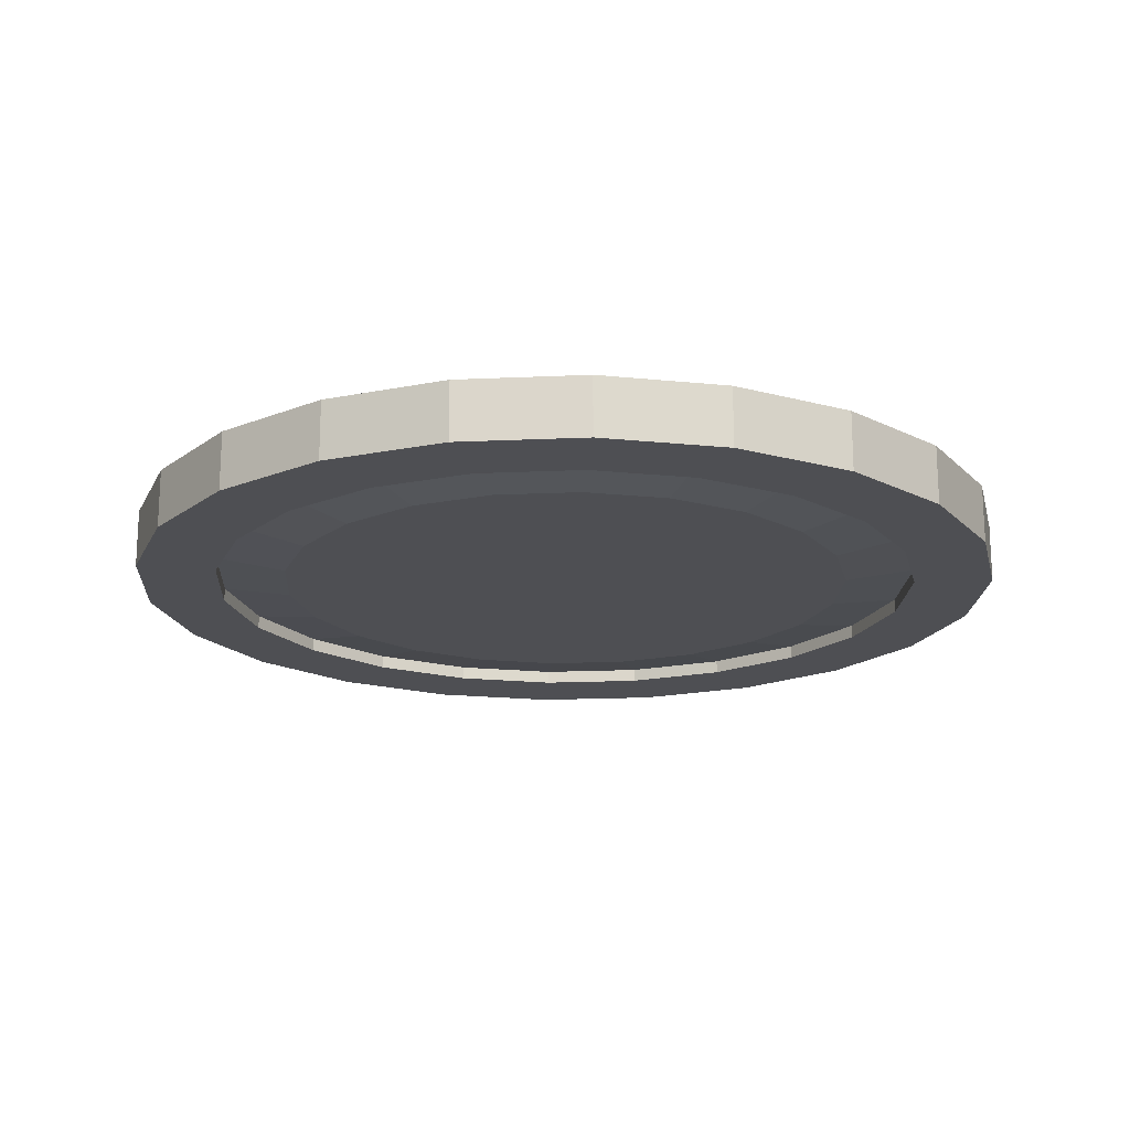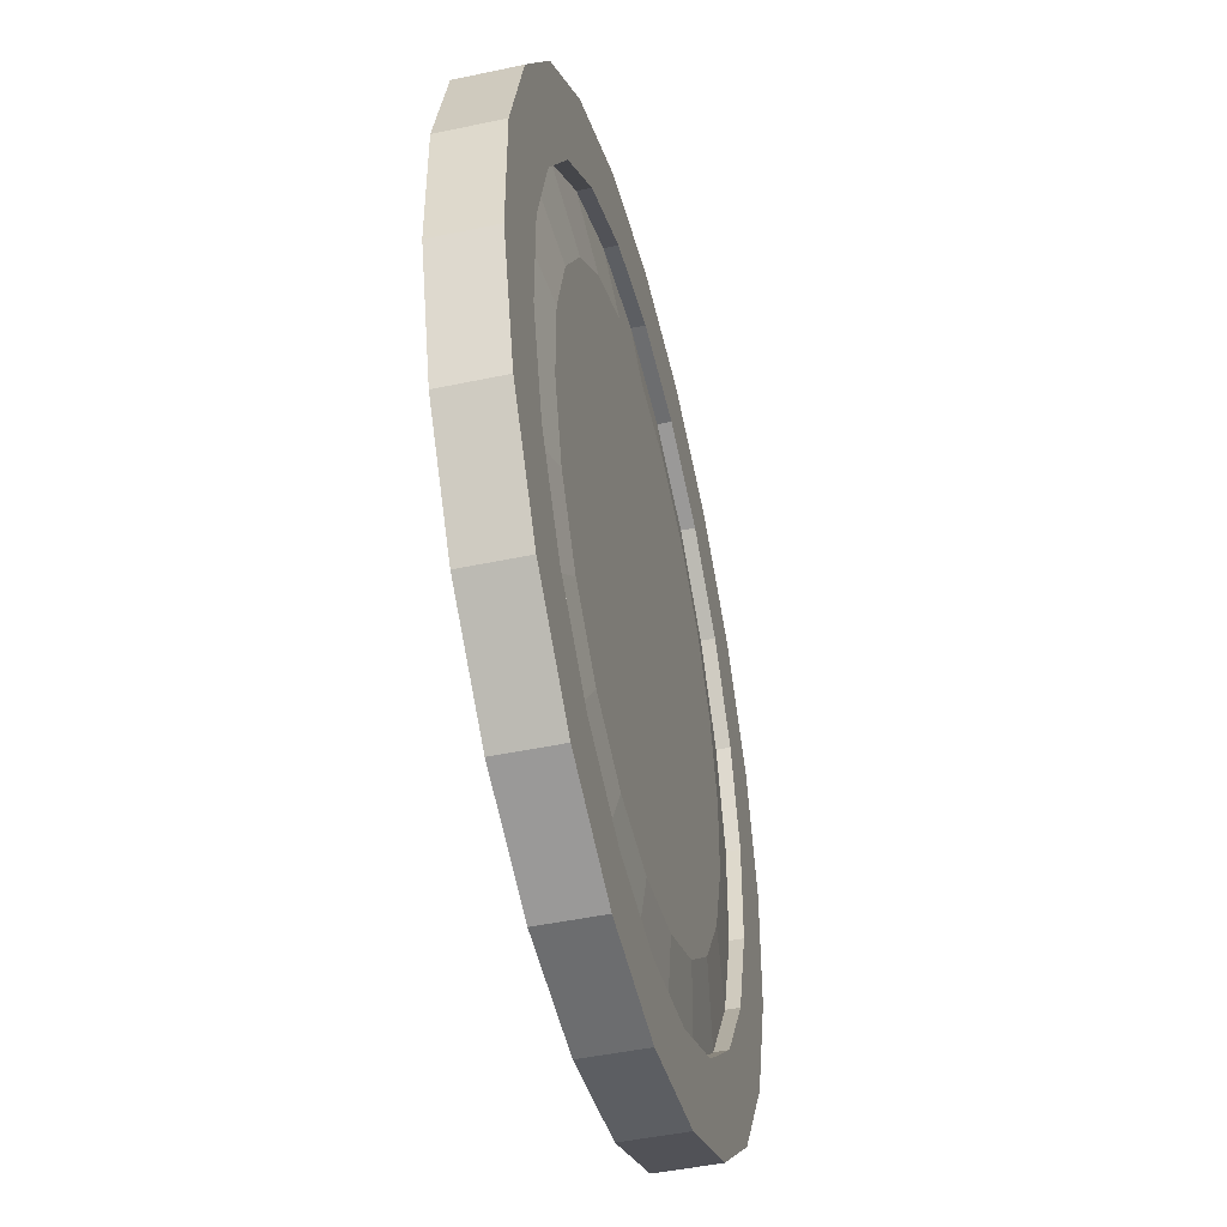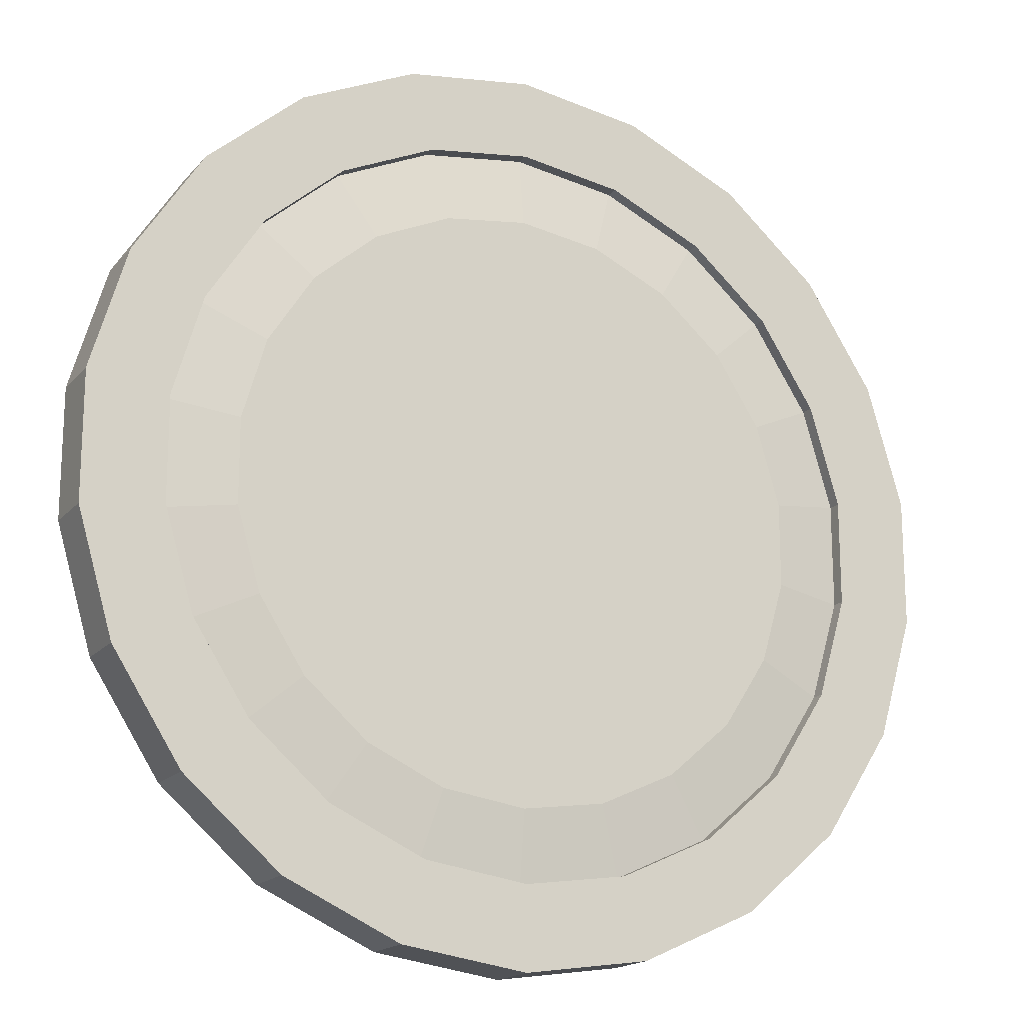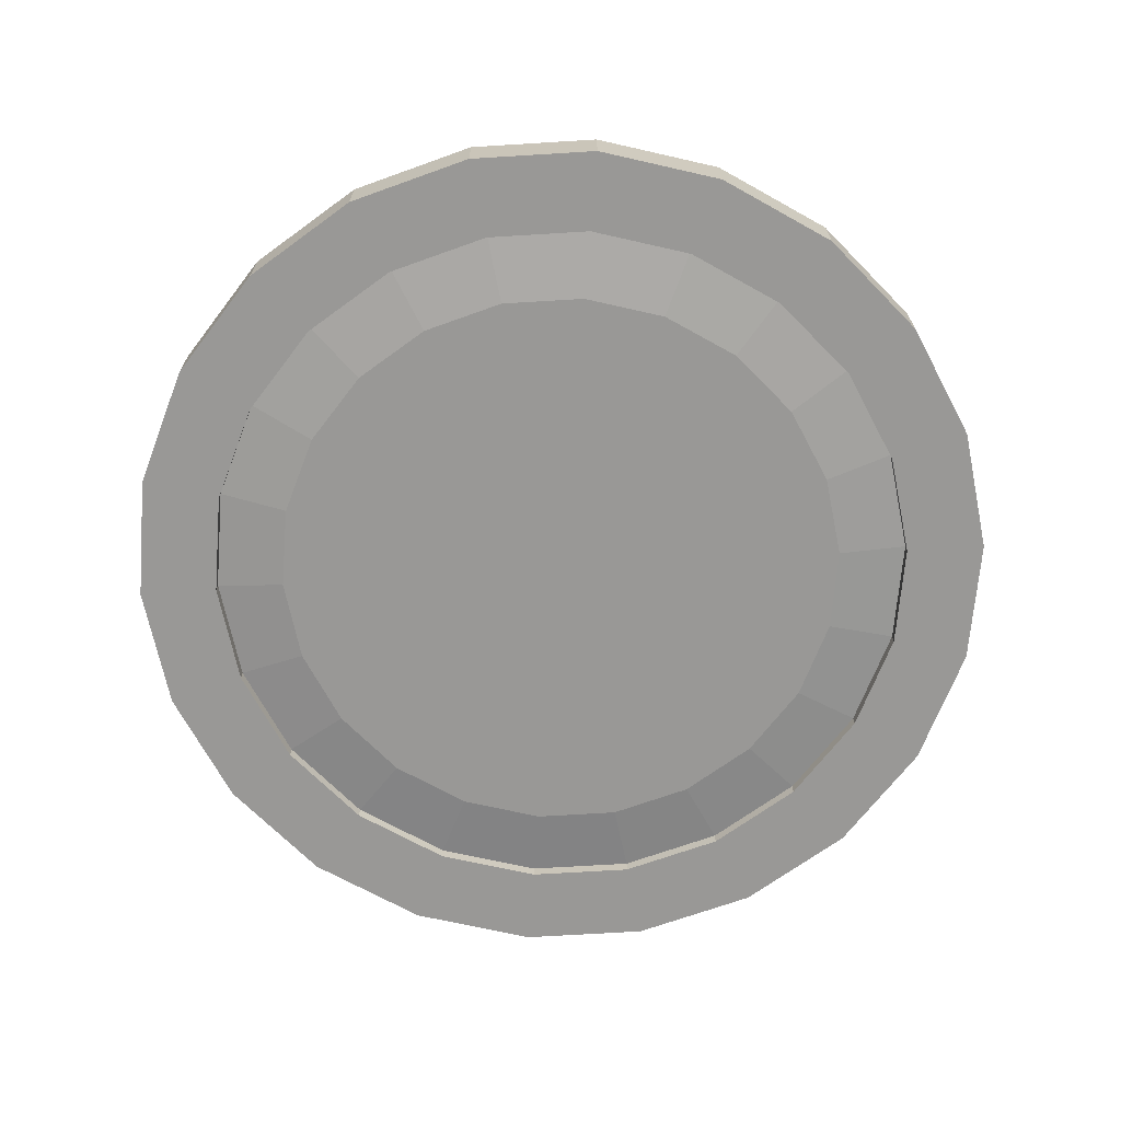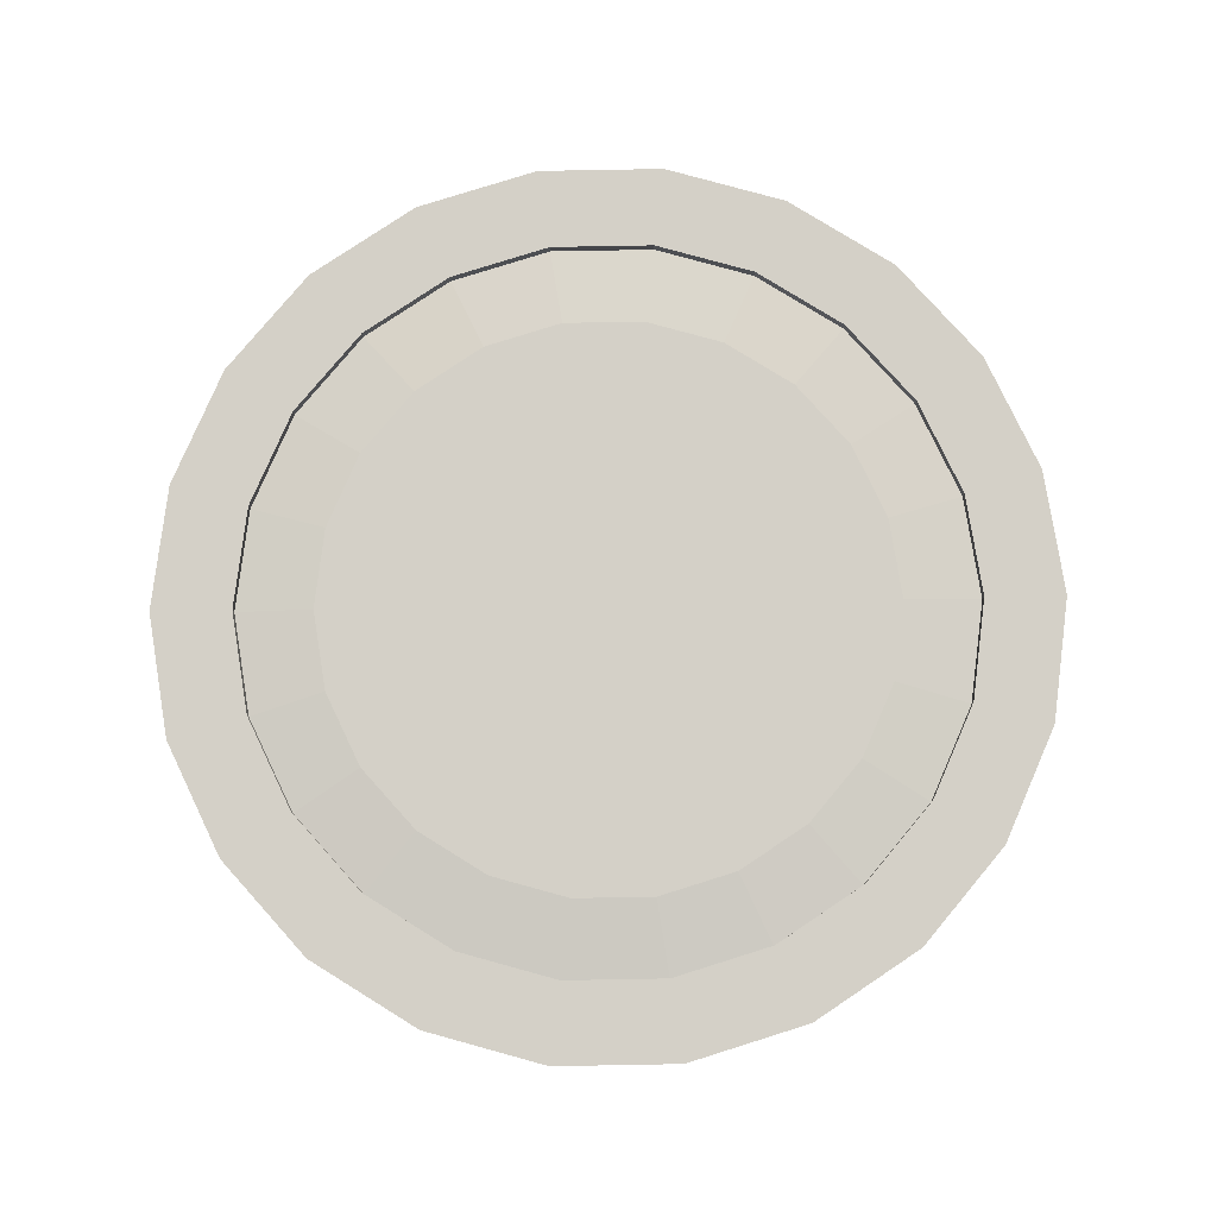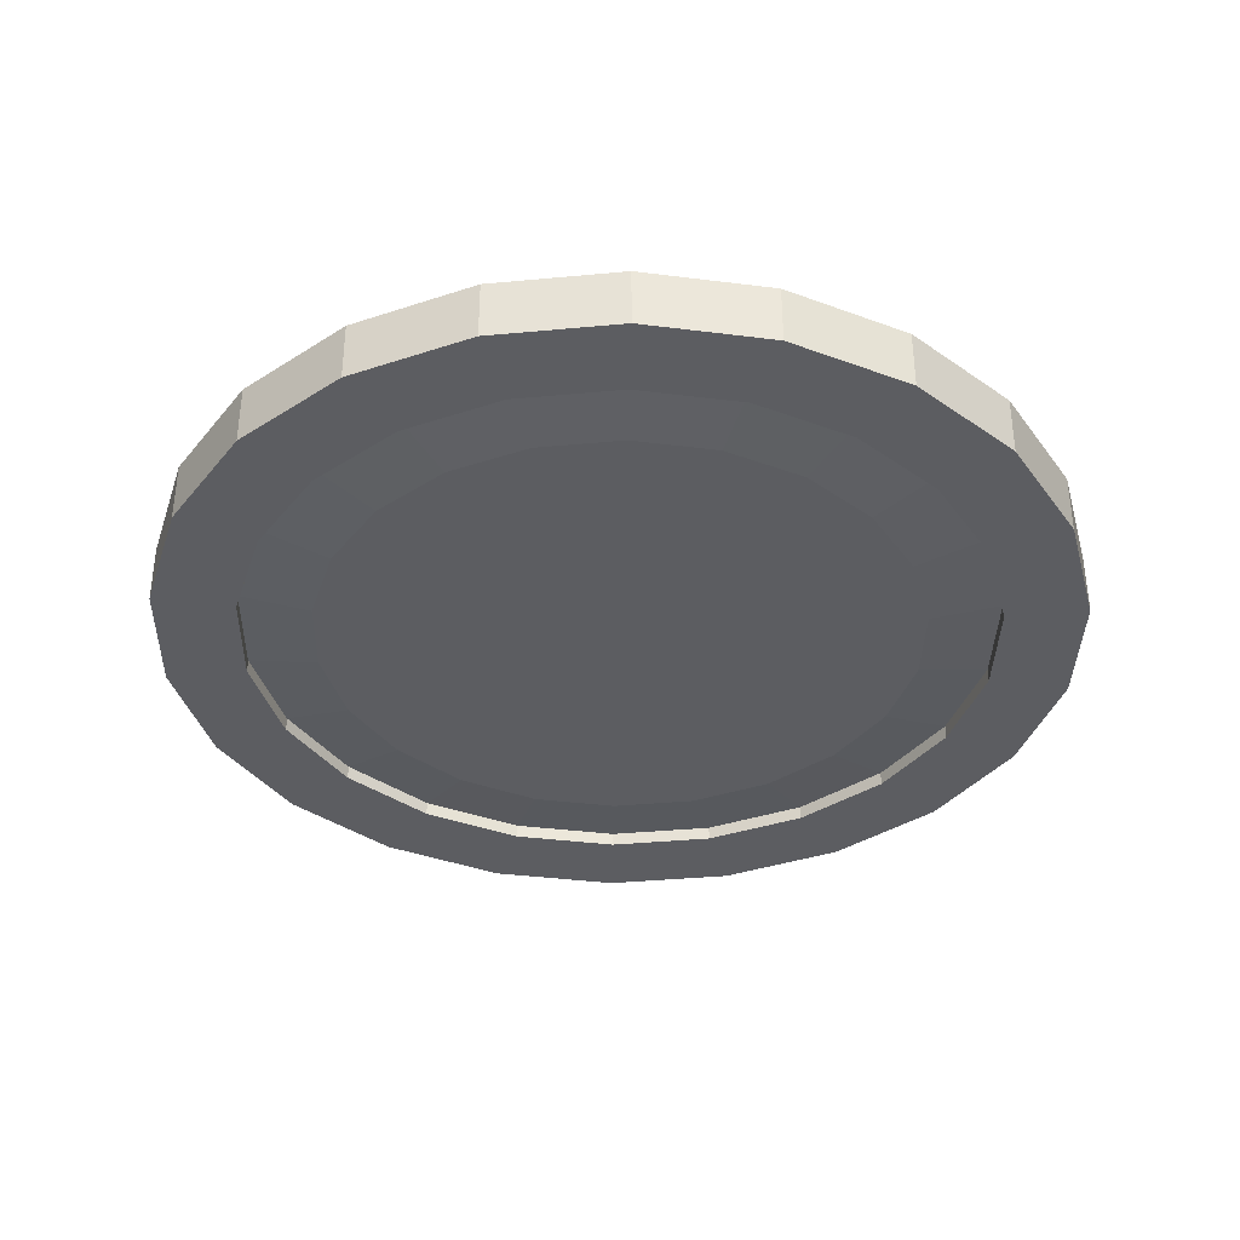
<metadata>
{"format":"obj","ext":"obj","renderer":"f3d","projection":"perspective","resolution":1024,"background":"white","views":[{"elev":-18.2,"azim":-166.8,"up":"+Z"},{"elev":-46.2,"azim":-76.3,"up":"+Y"},{"elev":-17.5,"azim":152.8,"up":"+Y"},{"elev":-68.6,"azim":93.5,"up":"+Z"},{"elev":80.0,"azim":121.7,"up":"+Z"},{"elev":-36.6,"azim":80.6,"up":"+Z"}]}
</metadata>
<code>
o Cylinder.001
v 0 0.8194 -0.06622
v 0 0.8194 0.06622
v 0.2308 0.7862 -0.06622
v 0.2308 0.7862 0.06622
v 0.443 0.6893 -0.06622
v 0.443 0.6893 0.06622
v 0.6193 0.5366 -0.06622
v 0.6193 0.5366 0.06622
v 0.7453 0.3404 -0.06622
v 0.7453 0.3404 0.06622
v 0.811 0.1166 -0.06622
v 0.811 0.1166 0.06622
v 0.811 -0.1166 -0.06622
v 0.811 -0.1166 0.06622
v 0.7453 -0.3404 -0.06622
v 0.7453 -0.3404 0.06622
v 0.6193 -0.5366 -0.06622
v 0.6193 -0.5366 0.06622
v 0.443 -0.6893 -0.06622
v 0.443 -0.6893 0.06622
v 0.2308 -0.7862 -0.06622
v 0.2308 -0.7862 0.06622
v 0 -0.8194 -0.06622
v 0 -0.8194 0.06622
v -0.2308 -0.7862 -0.06622
v -0.2308 -0.7862 0.06622
v -0.443 -0.6893 -0.06622
v -0.443 -0.6893 0.06622
v -0.6193 -0.5366 -0.06622
v -0.6193 -0.5366 0.06622
v -0.7453 -0.3404 -0.06622
v -0.7453 -0.3404 0.06622
v -0.811 -0.1166 -0.06622
v -0.811 -0.1166 0.06622
v -0.811 0.1166 -0.06622
v -0.811 0.1166 0.06622
v -0.7453 0.3404 -0.06622
v -0.7453 0.3404 0.06622
v -0.6193 0.5366 -0.06622
v -0.6193 0.5366 0.06622
v -0.443 0.6893 -0.06622
v -0.443 0.6893 0.06622
v -0.2308 0.7862 -0.06622
v -0.2308 0.7862 0.06622
v 0 1 -0.06622
v 0.2817 0.9595 -0.06622
v 0.2817 0.9595 0.06622
v 0 1 0.06622
v 0.5406 0.8413 -0.06622
v 0.5406 0.8413 0.06622
v 0.7558 0.6549 -0.06622
v 0.7558 0.6549 0.06622
v 0.9096 0.4154 -0.06622
v 0.9096 0.4154 0.06622
v 0.9898 0.1423 -0.06622
v 0.9898 0.1423 0.06622
v 0.9898 -0.1423 -0.06622
v 0.9898 -0.1423 0.06622
v 0.9096 -0.4154 -0.06622
v 0.9096 -0.4154 0.06622
v 0.7558 -0.6549 -0.06622
v 0.7558 -0.6549 0.06622
v 0.5406 -0.8413 -0.06622
v 0.5406 -0.8413 0.06622
v 0.2817 -0.9595 -0.06622
v 0.2817 -0.9595 0.06622
v 0 -1 -0.06622
v 0 -1 0.06622
v -0.2817 -0.9595 -0.06622
v -0.2817 -0.9595 0.06622
v -0.5406 -0.8413 -0.06622
v -0.5406 -0.8413 0.06622
v -0.7558 -0.6549 -0.06622
v -0.7558 -0.6549 0.06622
v -0.9096 -0.4154 -0.06622
v -0.9096 -0.4154 0.06622
v -0.9898 -0.1423 -0.06622
v -0.9898 -0.1423 0.06622
v -0.9898 0.1423 -0.06622
v -0.9898 0.1423 0.06622
v -0.9096 0.4154 -0.06622
v -0.9096 0.4154 0.06622
v -0.7558 0.6549 -0.06622
v -0.7558 0.6549 0.06622
v -0.5406 0.8413 -0.06622
v -0.5406 0.8413 0.06622
v -0.2817 0.9595 -0.06622
v -0.2817 0.9595 0.06622
v 0 -0 -0.05656
v 0 0 0.05656
v 0 0.8194 -0.03601
v 0.2308 0.7862 -0.03601
v 0.443 0.6893 -0.03601
v 0.6193 0.5366 -0.03601
v 0.7453 0.3404 -0.03601
v 0.811 0.1166 -0.03601
v 0.811 -0.1166 -0.03601
v 0.7453 -0.3404 -0.03601
v 0.6193 -0.5366 -0.03601
v 0.443 -0.6893 -0.03601
v 0.2308 -0.7862 -0.03601
v 0 -0.8194 -0.03601
v -0.2308 -0.7862 -0.03601
v -0.443 -0.6893 -0.03601
v -0.6193 -0.5366 -0.03601
v -0.7453 -0.3404 -0.03601
v -0.811 -0.1166 -0.03601
v -0.811 0.1166 -0.03601
v -0.7453 0.3404 -0.03601
v -0.6193 0.5366 -0.03601
v -0.443 0.6893 -0.03601
v -0.2308 0.7862 -0.03601
v 0.2308 0.7862 0.03601
v 0 0.8194 0.03601
v 0.443 0.6893 0.03601
v 0.6193 0.5366 0.03601
v 0.7453 0.3404 0.03601
v 0.811 0.1166 0.03601
v 0.811 -0.1166 0.03601
v 0.7453 -0.3404 0.03601
v 0.6193 -0.5366 0.03601
v 0.443 -0.6893 0.03601
v 0.2308 -0.7862 0.03601
v 0 -0.8194 0.03601
v -0.2308 -0.7862 0.03601
v -0.443 -0.6893 0.03601
v -0.6193 -0.5366 0.03601
v -0.7453 -0.3404 0.03601
v -0.811 -0.1166 0.03601
v -0.811 0.1166 0.03601
v -0.7453 0.3404 0.03601
v -0.6193 0.5366 0.03601
v -0.443 0.6893 0.03601
v -0.2308 0.7862 0.03601
v 0 0.6611 -0.05656
v 0.1863 0.6344 -0.05656
v 0.3574 0.5562 -0.05656
v 0.4997 0.433 -0.05656
v 0.6014 0.2747 -0.05656
v 0.6544 0.09409 -0.05656
v 0.6544 -0.09409 -0.05656
v 0.6014 -0.2747 -0.05656
v 0.4997 -0.433 -0.05656
v 0.3574 -0.5562 -0.05656
v 0.1863 -0.6344 -0.05656
v 0 -0.6611 -0.05656
v -0.1863 -0.6344 -0.05656
v -0.3574 -0.5562 -0.05656
v -0.4997 -0.433 -0.05656
v -0.6014 -0.2747 -0.05656
v -0.6544 -0.09409 -0.05656
v -0.6544 0.09409 -0.05656
v -0.6014 0.2747 -0.05656
v -0.4997 0.433 -0.05656
v -0.3574 0.5562 -0.05656
v -0.1863 0.6344 -0.05656
v 0.1815 0.618 0.05656
v 0 0.6441 0.05656
v 0.3482 0.5418 0.05656
v 0.4868 0.4218 0.05656
v 0.5859 0.2676 0.05656
v 0.6375 0.09166 0.05656
v 0.6375 -0.09166 0.05656
v 0.5859 -0.2676 0.05656
v 0.4868 -0.4218 0.05656
v 0.3482 -0.5418 0.05656
v 0.1815 -0.618 0.05656
v 0 -0.6441 0.05656
v -0.1815 -0.618 0.05656
v -0.3482 -0.5418 0.05656
v -0.4868 -0.4218 0.05656
v -0.5859 -0.2676 0.05656
v -0.6375 -0.09166 0.05656
v -0.6375 0.09166 0.05656
v -0.5859 0.2676 0.05656
v -0.4868 0.4218 0.05656
v -0.3482 0.5418 0.05656
v -0.1815 0.618 0.05656
f 45 48 47 46
f 46 47 50 49
f 49 50 52 51
f 51 52 54 53
f 53 54 56 55
f 55 56 58 57
f 57 58 60 59
f 59 60 62 61
f 61 62 64 63
f 63 64 66 65
f 65 66 68 67
f 67 68 70 69
f 69 70 72 71
f 71 72 74 73
f 73 74 76 75
f 75 76 78 77
f 77 78 80 79
f 79 80 82 81
f 81 82 84 83
f 83 84 86 85
f 25 27 104 103
f 85 86 88 87
f 87 88 48 45
f 40 38 131 132
f 3 1 45 46
f 2 4 47 48
f 5 3 46 49
f 4 6 50 47
f 7 5 49 51
f 6 8 52 50
f 9 7 51 53
f 8 10 54 52
f 11 9 53 55
f 10 12 56 54
f 13 11 55 57
f 12 14 58 56
f 15 13 57 59
f 14 16 60 58
f 17 15 59 61
f 16 18 62 60
f 19 17 61 63
f 18 20 64 62
f 21 19 63 65
f 20 22 66 64
f 23 21 65 67
f 22 24 68 66
f 25 23 67 69
f 24 26 70 68
f 27 25 69 71
f 26 28 72 70
f 29 27 71 73
f 28 30 74 72
f 31 29 73 75
f 30 32 76 74
f 33 31 75 77
f 32 34 78 76
f 35 33 77 79
f 34 36 80 78
f 37 35 79 81
f 36 38 82 80
f 39 37 81 83
f 38 40 84 82
f 41 39 83 85
f 40 42 86 84
f 43 41 85 87
f 42 44 88 86
f 1 43 87 45
f 44 2 48 88
f 14 12 118 119
f 39 41 111 110
f 28 26 125 126
f 13 15 98 97
f 42 40 132 133
f 27 29 105 104
f 16 14 119 120
f 41 43 112 111
f 1 3 92 91
f 30 28 126 127
f 15 17 99 98
f 44 42 133 134
f 4 2 114 113
f 29 31 106 105
f 18 16 120 121
f 43 1 91 112
f 3 5 93 92
f 32 30 127 128
f 17 19 100 99
f 2 44 134 114
f 6 4 113 115
f 31 33 107 106
f 20 18 121 122
f 5 7 94 93
f 34 32 128 129
f 19 21 101 100
f 8 6 115 116
f 33 35 108 107
f 22 20 122 123
f 7 9 95 94
f 36 34 129 130
f 21 23 102 101
f 10 8 116 117
f 35 37 109 108
f 24 22 123 124
f 9 11 96 95
f 38 36 130 131
f 23 25 103 102
f 12 10 117 118
f 37 39 110 109
f 26 24 124 125
f 11 13 97 96
f 136 135 91 92
f 137 136 92 93
f 138 137 93 94
f 139 138 94 95
f 140 139 95 96
f 141 140 96 97
f 142 141 97 98
f 143 142 98 99
f 144 143 99 100
f 145 144 100 101
f 146 145 101 102
f 147 146 102 103
f 148 147 103 104
f 149 148 104 105
f 150 149 105 106
f 151 150 106 107
f 152 151 107 108
f 153 152 108 109
f 154 153 109 110
f 155 154 110 111
f 156 155 111 112
f 135 156 112 91
f 158 157 113 114
f 157 159 115 113
f 159 160 116 115
f 160 161 117 116
f 161 162 118 117
f 162 163 119 118
f 163 164 120 119
f 164 165 121 120
f 165 166 122 121
f 166 167 123 122
f 167 168 124 123
f 168 169 125 124
f 169 170 126 125
f 170 171 127 126
f 171 172 128 127
f 172 173 129 128
f 173 174 130 129
f 174 175 131 130
f 175 176 132 131
f 176 177 133 132
f 177 178 134 133
f 178 158 114 134
f 89 135 136
f 89 136 137
f 89 137 138
f 89 138 139
f 89 139 140
f 89 140 141
f 89 141 142
f 89 142 143
f 89 143 144
f 89 144 145
f 89 145 146
f 89 146 147
f 89 147 148
f 89 148 149
f 89 149 150
f 89 150 151
f 89 151 152
f 89 152 153
f 89 153 154
f 89 154 155
f 89 155 156
f 89 156 135
f 90 157 158
f 90 159 157
f 90 160 159
f 90 161 160
f 90 162 161
f 90 163 162
f 90 164 163
f 90 165 164
f 90 166 165
f 90 167 166
f 90 168 167
f 90 169 168
f 90 170 169
f 90 171 170
f 90 172 171
f 90 173 172
f 90 174 173
f 90 175 174
f 90 176 175
f 90 177 176
f 90 178 177
f 90 158 178

</code>
